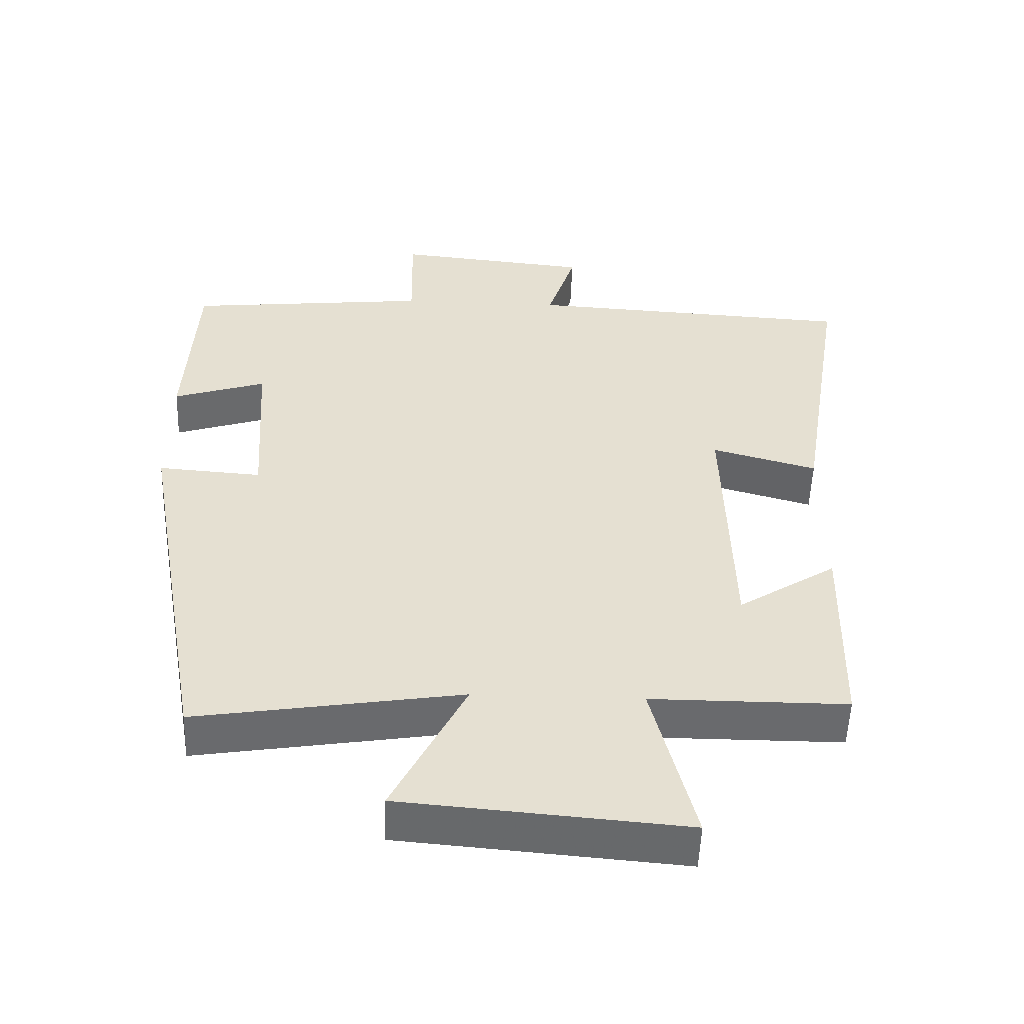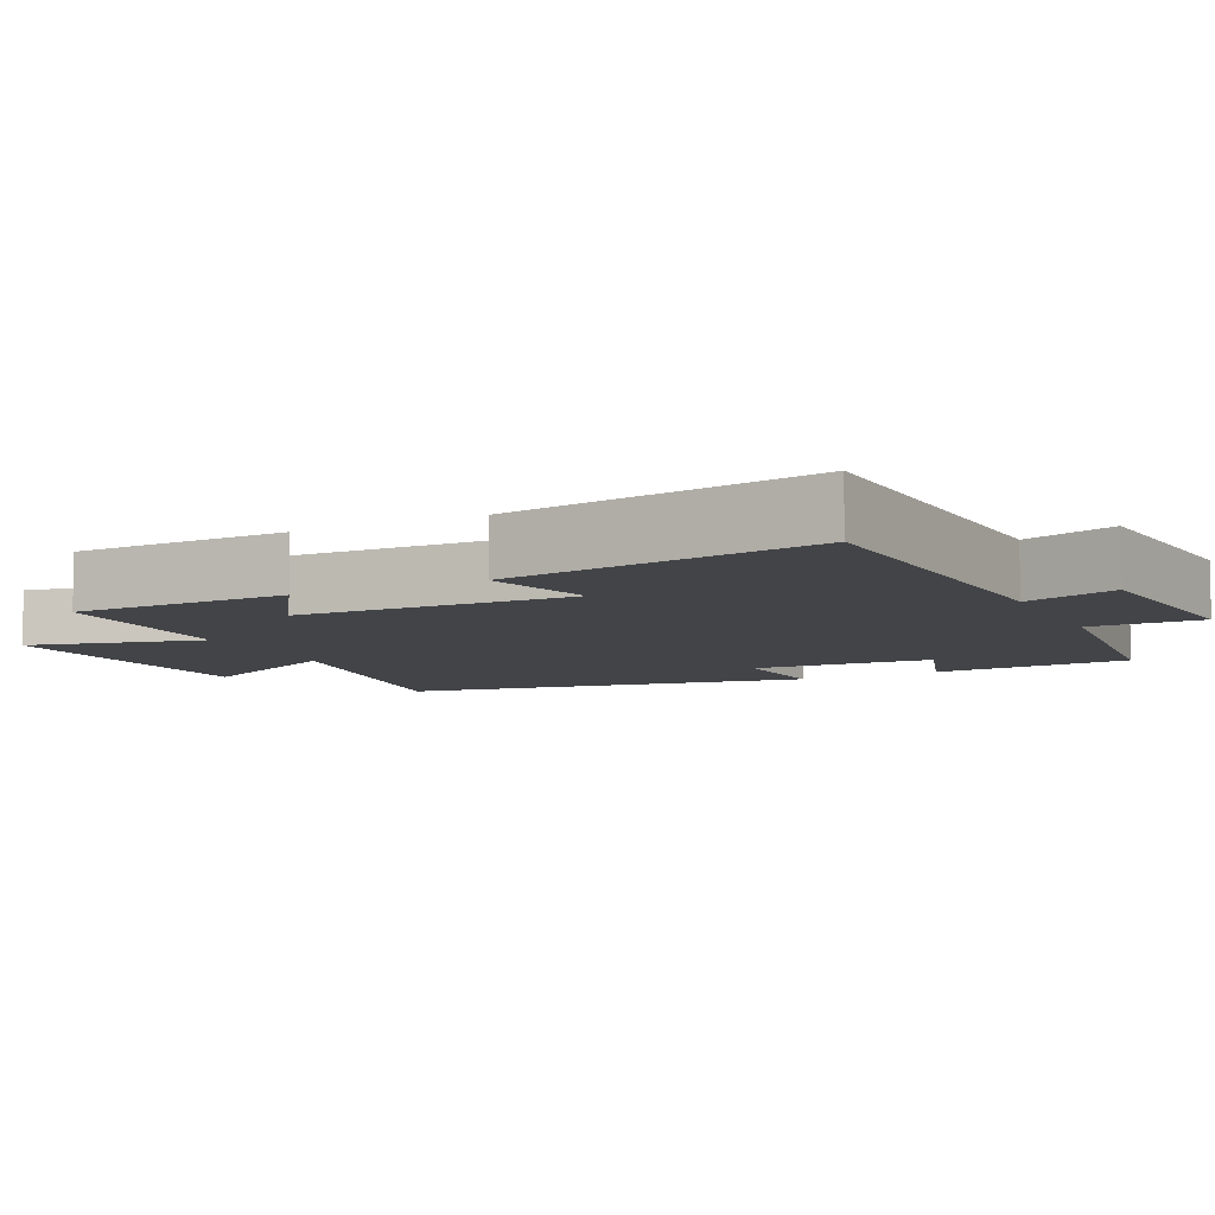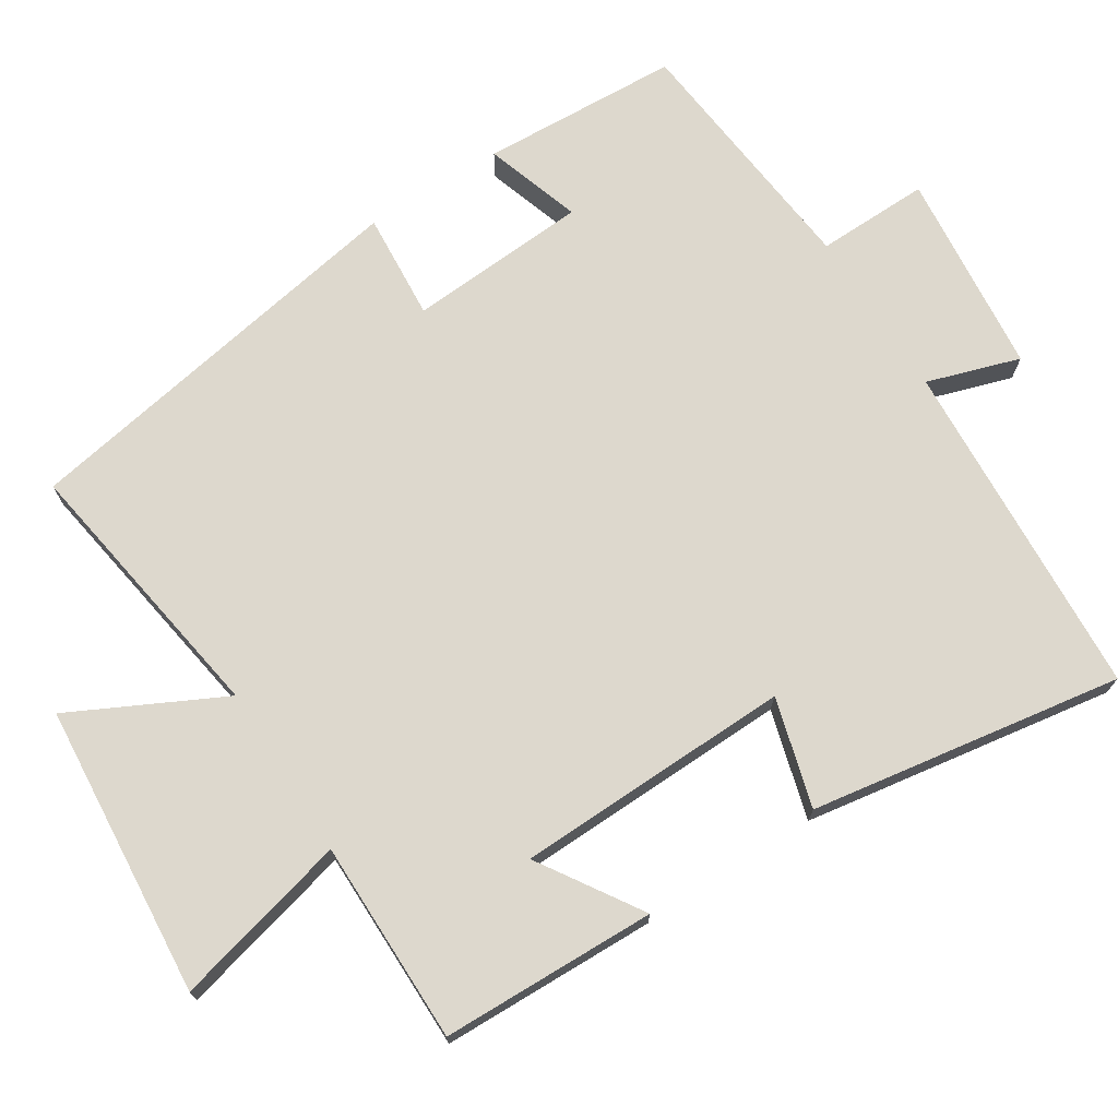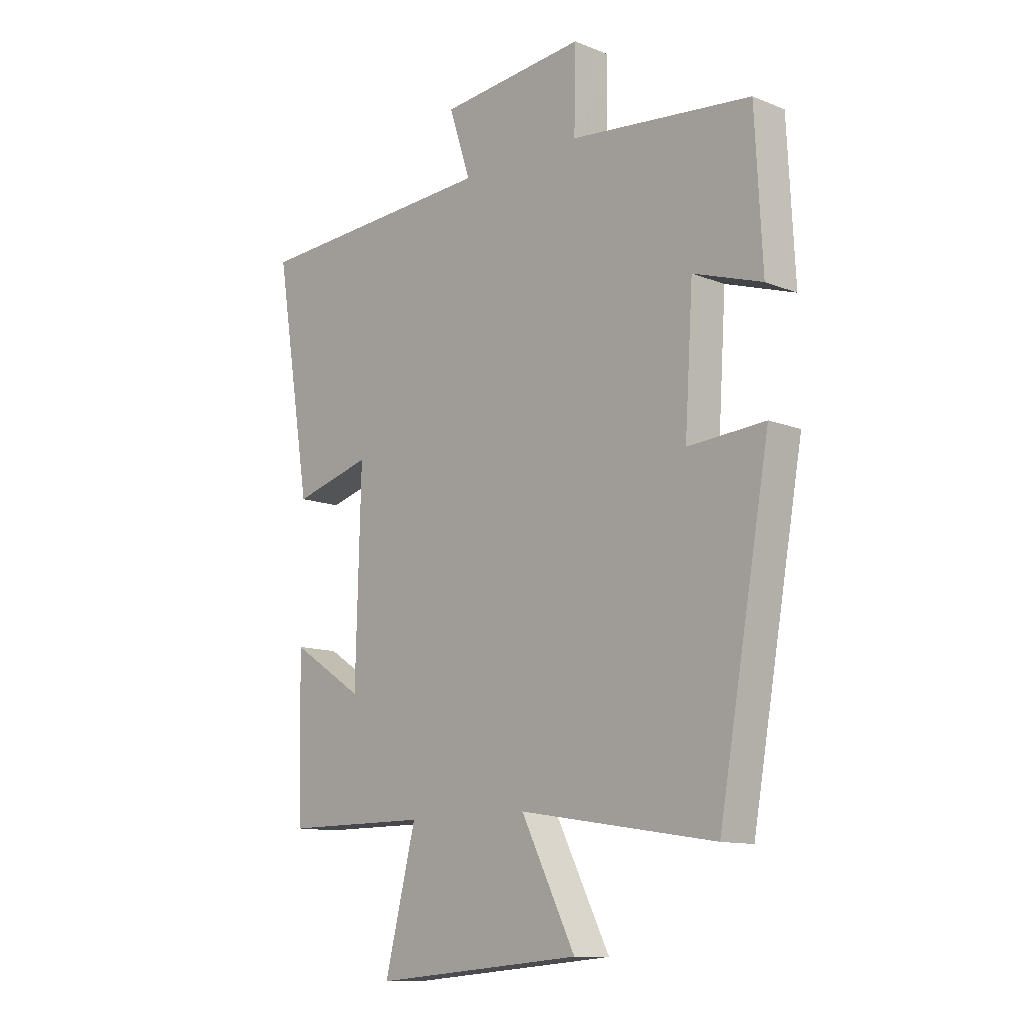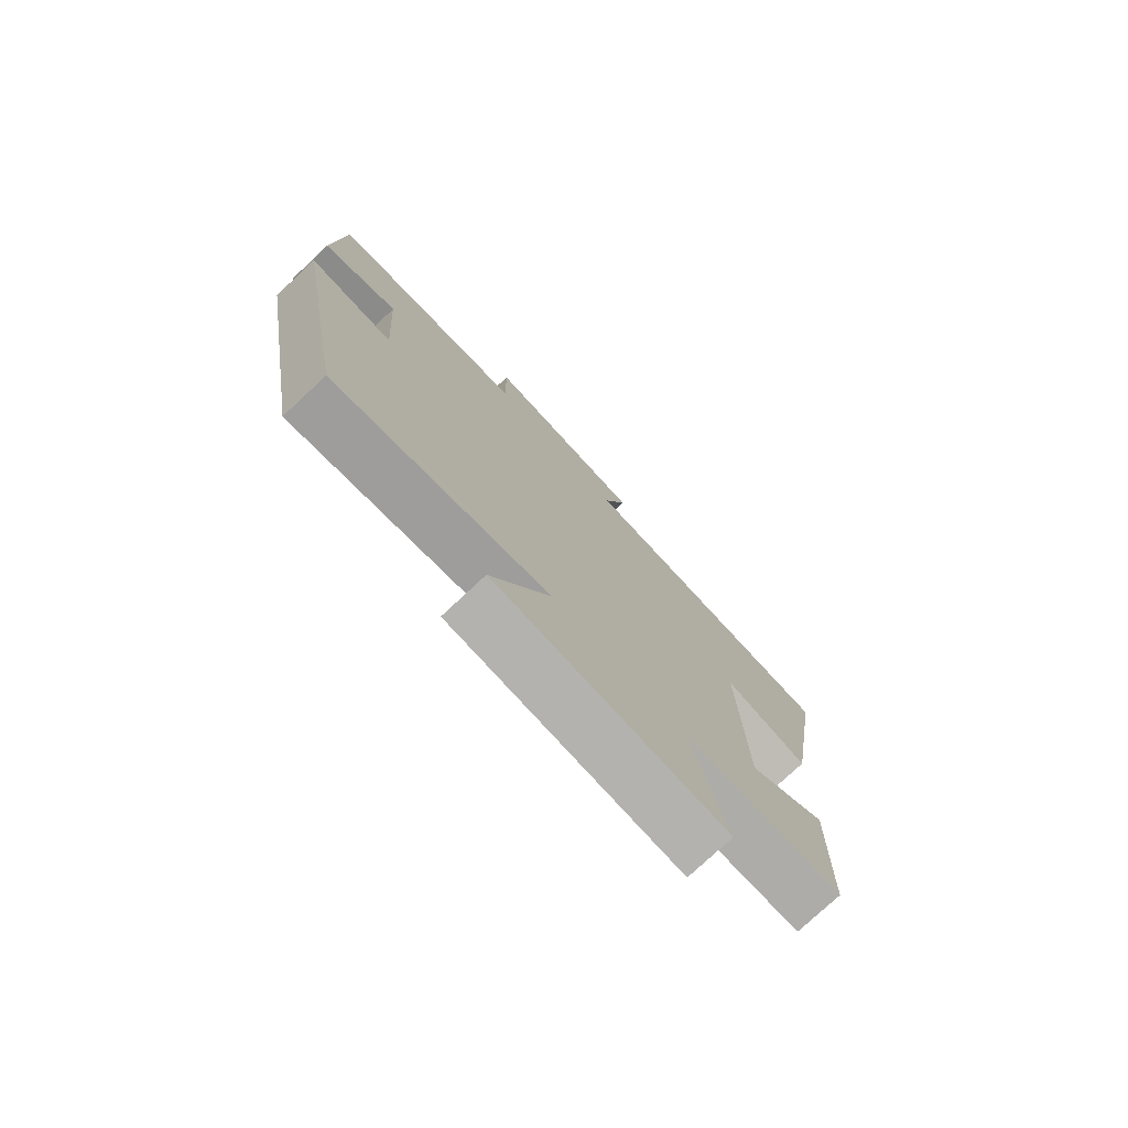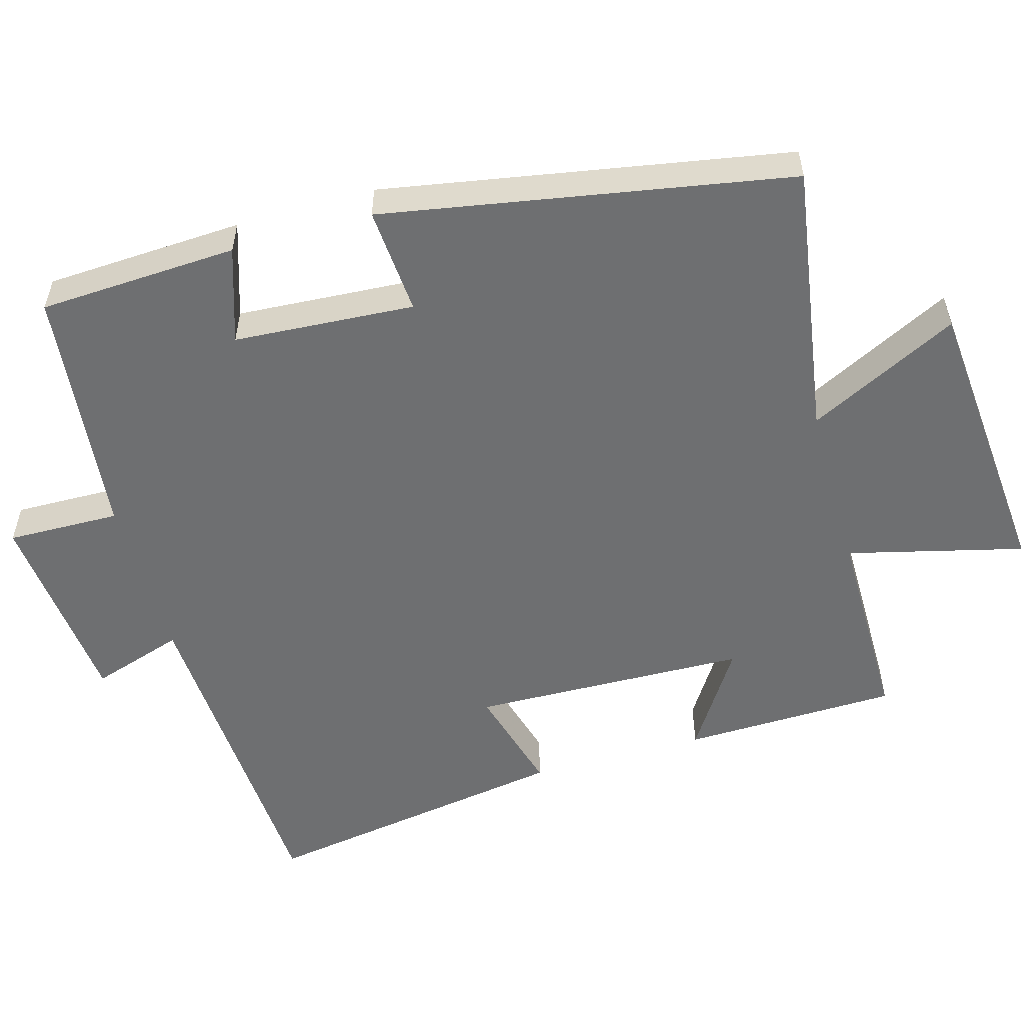
<metadata>
{"format":"obj","ext":"obj","renderer":"f3d","projection":"perspective","resolution":1024,"background":"white","views":[{"elev":-53.0,"azim":178.0,"up":"+Z"},{"elev":-8.0,"azim":-64.0,"up":"+Y"},{"elev":72.3,"azim":-122.5,"up":"+Y"},{"elev":-11.8,"azim":46.3,"up":"+Z"},{"elev":-76.9,"azim":133.1,"up":"+Z"},{"elev":-54.6,"azim":105.8,"up":"+Y"}]}
</metadata>
<code>
v -0.569 0.07 0.473
v -0.098 0.07 0.5
v -0.139 0.07 0.627
v 0.141 0.07 0.655
v 0.138 0.07 0.5
v 0.486 0.07 0.464
v 0.5 0.07 0.191
v 0.368 0.07 0.234
v 0.352 0.07 -0.014
v 0.5 0.07 -0.003
v 0.401 0.07 -0.56
v 0.024 0.07 -0.5
v 0.128 0.07 -0.707
v -0.274 0.07 -0.741
v -0.214 0.07 -0.5
v -0.493 0.07 -0.5
v -0.5 0.07 -0.204
v -0.36 0.07 -0.294
v -0.35 0.07 0.086
v -0.5 0.07 0.044
v -0.569 0 0.473
v -0.098 0 0.5
v -0.139 0 0.627
v 0.141 0 0.655
v 0.138 0 0.5
v 0.486 0 0.464
v 0.5 0 0.191
v 0.368 0 0.234
v 0.352 0 -0.014
v 0.5 0 -0.003
v 0.401 0 -0.56
v 0.024 0 -0.5
v 0.128 0 -0.707
v -0.274 0 -0.741
v -0.214 0 -0.5
v -0.493 0 -0.5
v -0.5 0 -0.204
v -0.36 0 -0.294
v -0.35 0 0.086
v -0.5 0 0.044
f 19 20 1 2
f 18 19 2
f 15 16 17 18
f 15 18 2
f 12 13 14 15
f 12 15 2
f 9 10 11 12
f 8 9 12 2
f 7 8 2
f 6 7 2
f 5 6 2
f 2 3 4 5
f 22 21 40 39
f 22 39 38
f 38 37 36 35
f 22 38 35
f 35 34 33 32
f 22 35 32
f 32 31 30 29
f 22 32 29 28
f 22 28 27
f 22 27 26
f 22 26 25
f 25 24 23 22
f 1 21 22 2
f 2 22 23 3
f 3 23 24 4
f 4 24 25 5
f 5 25 26 6
f 6 26 27 7
f 7 27 28 8
f 8 28 29 9
f 9 29 30 10
f 10 30 31 11
f 11 31 32 12
f 12 32 33 13
f 13 33 34 14
f 14 34 35 15
f 15 35 36 16
f 16 36 37 17
f 17 37 38 18
f 18 38 39 19
f 19 39 40 20
f 20 40 21 1

</code>
